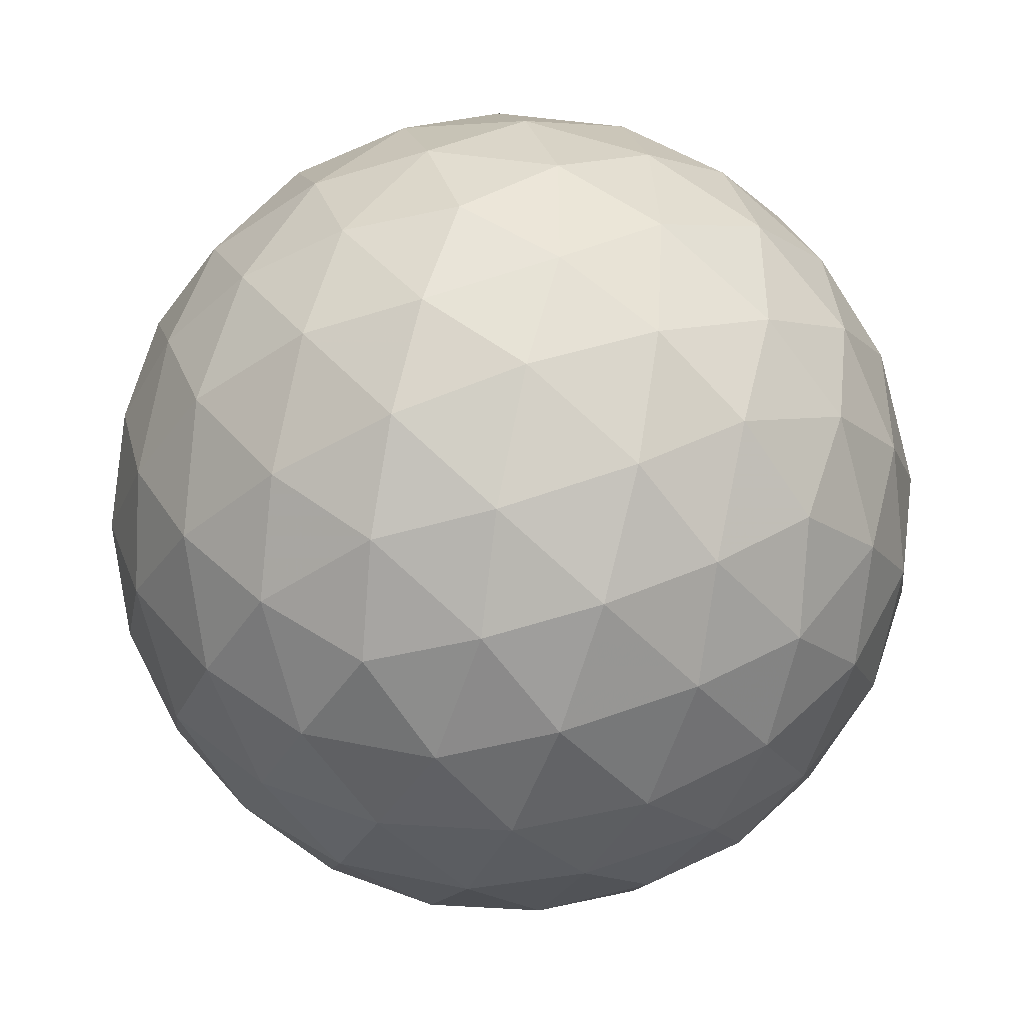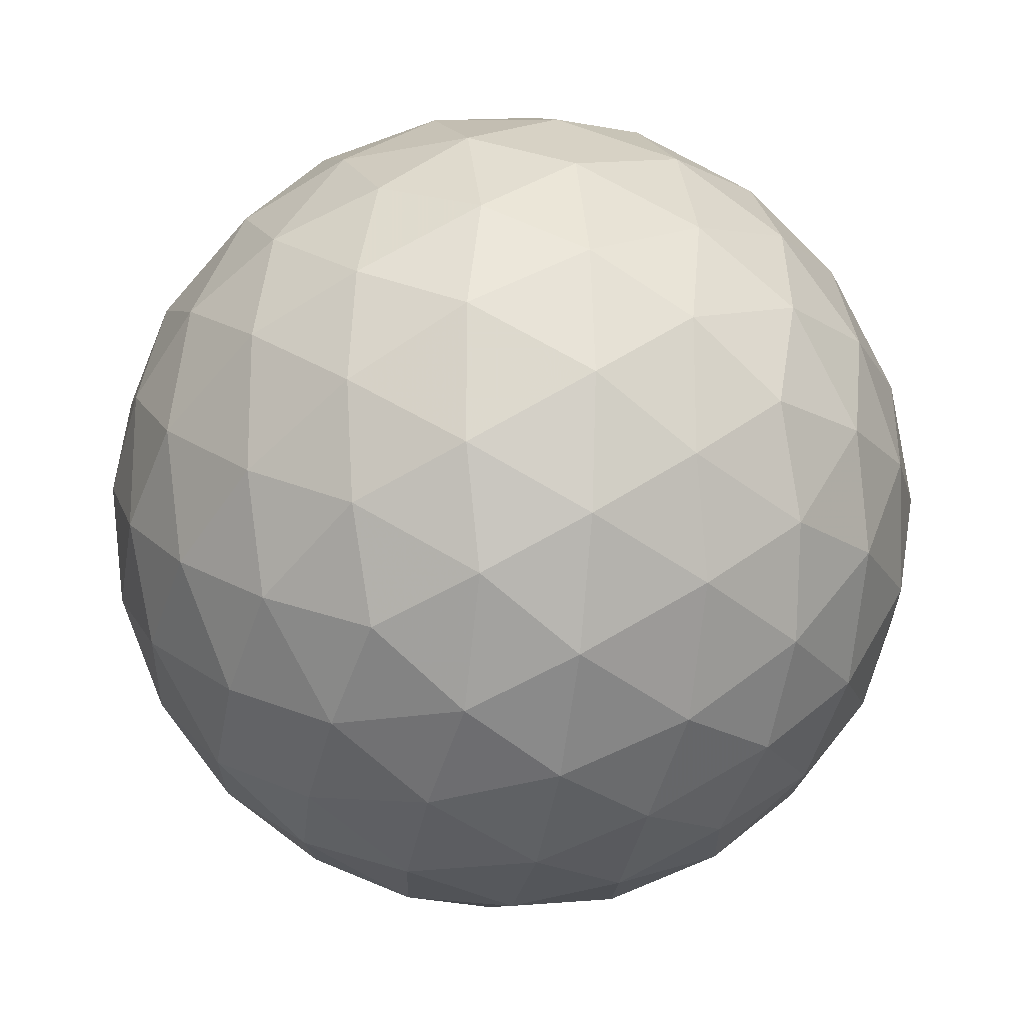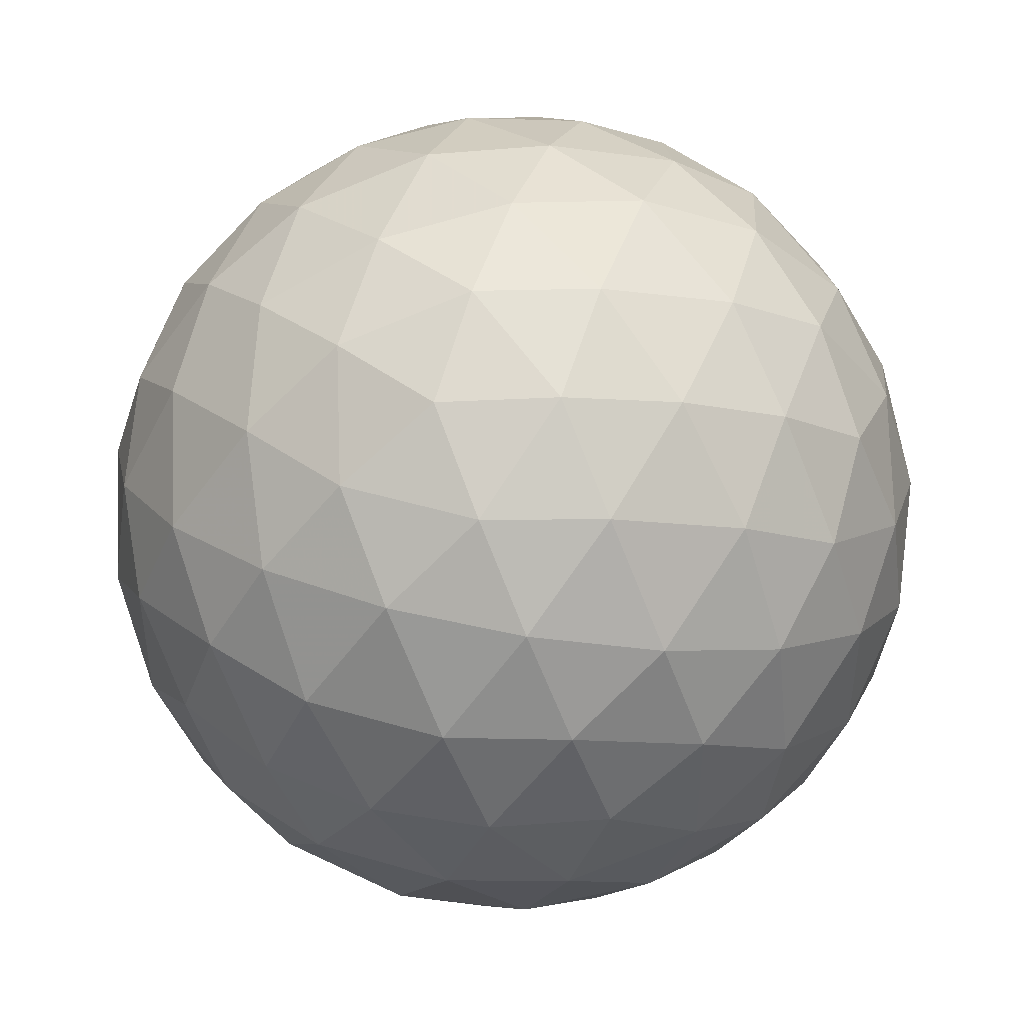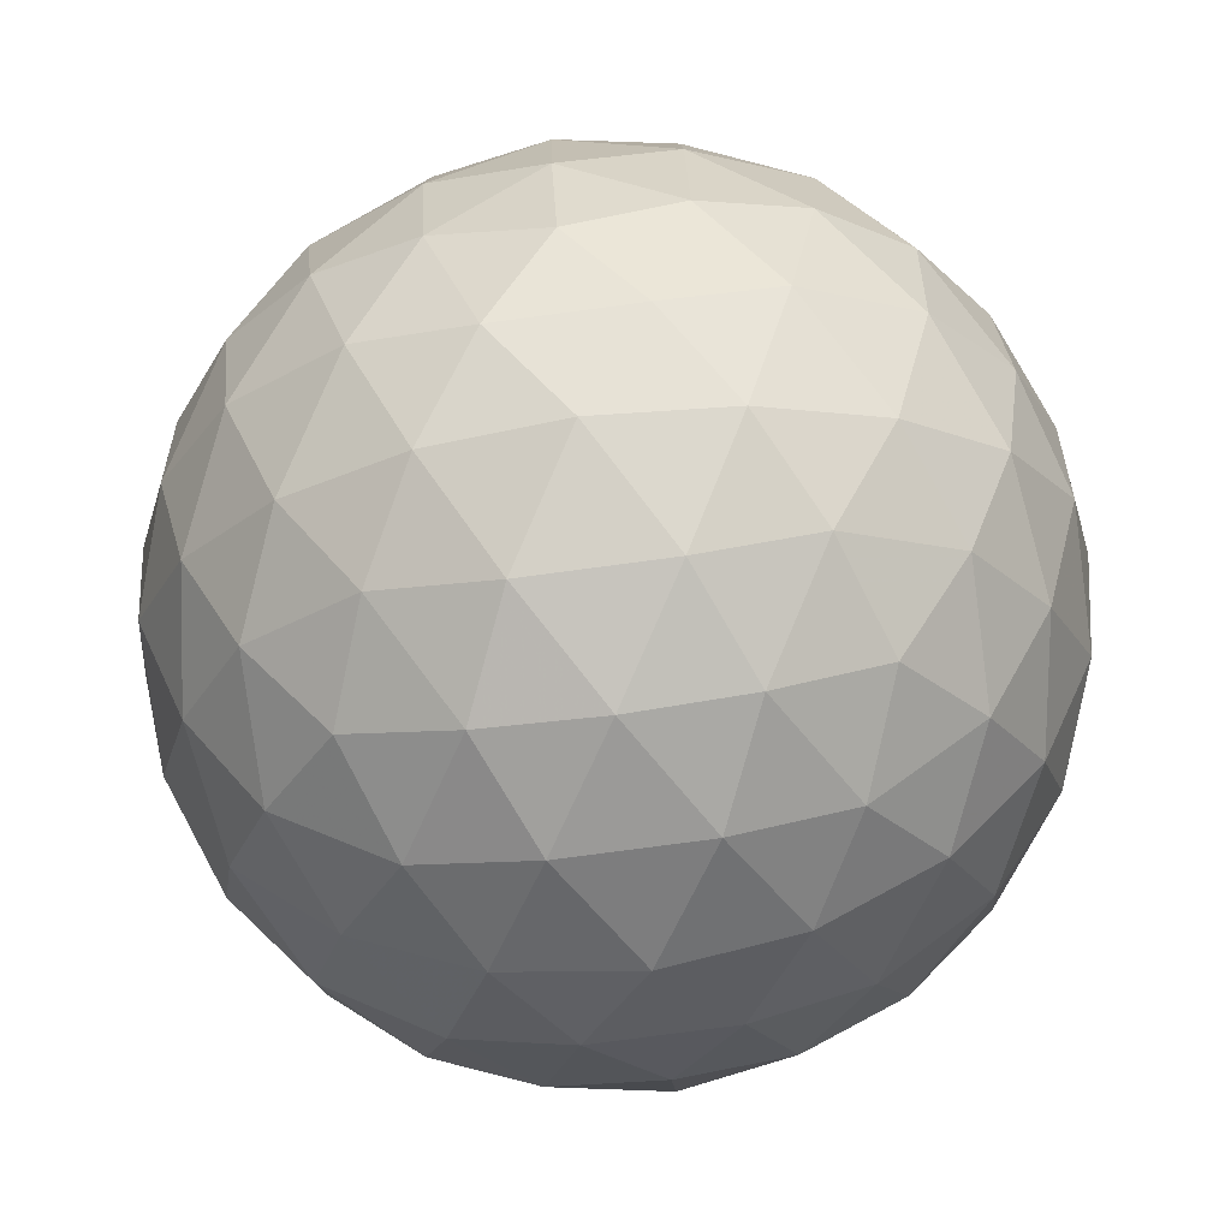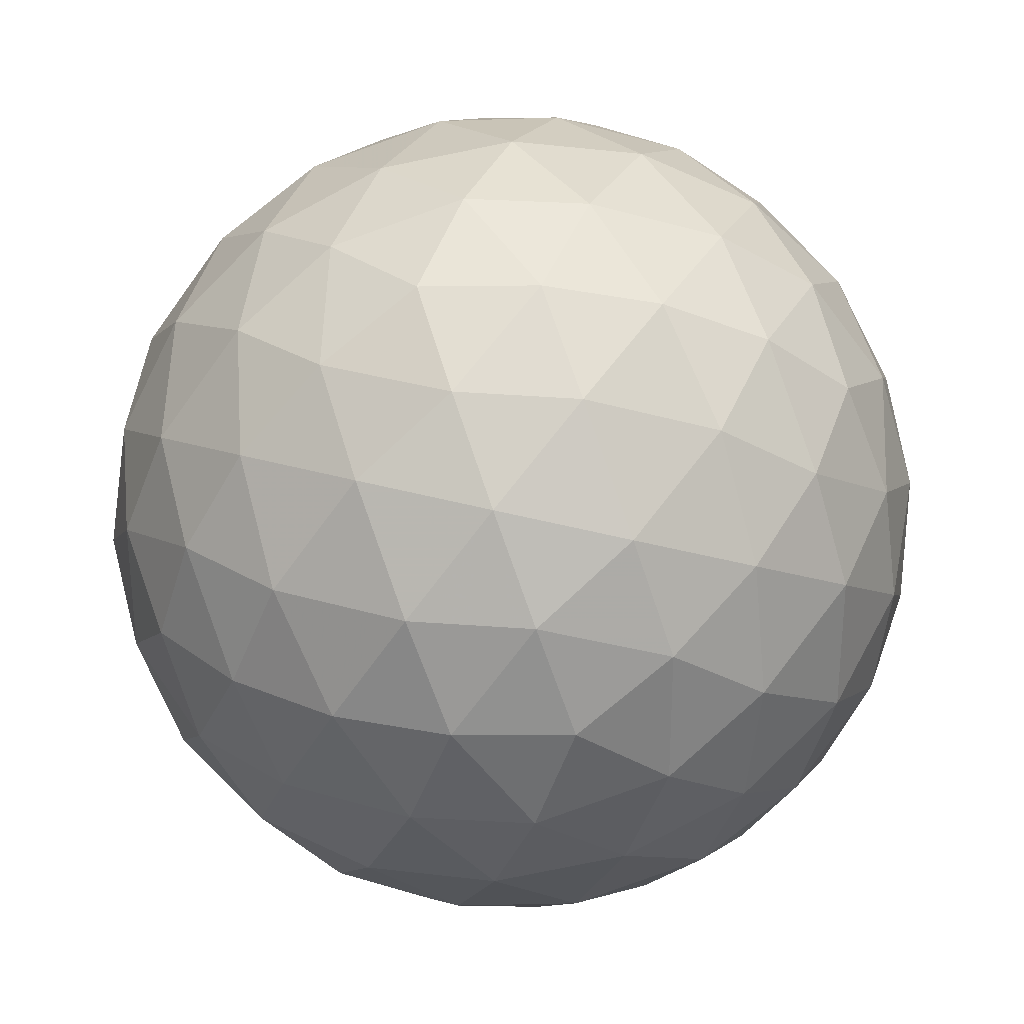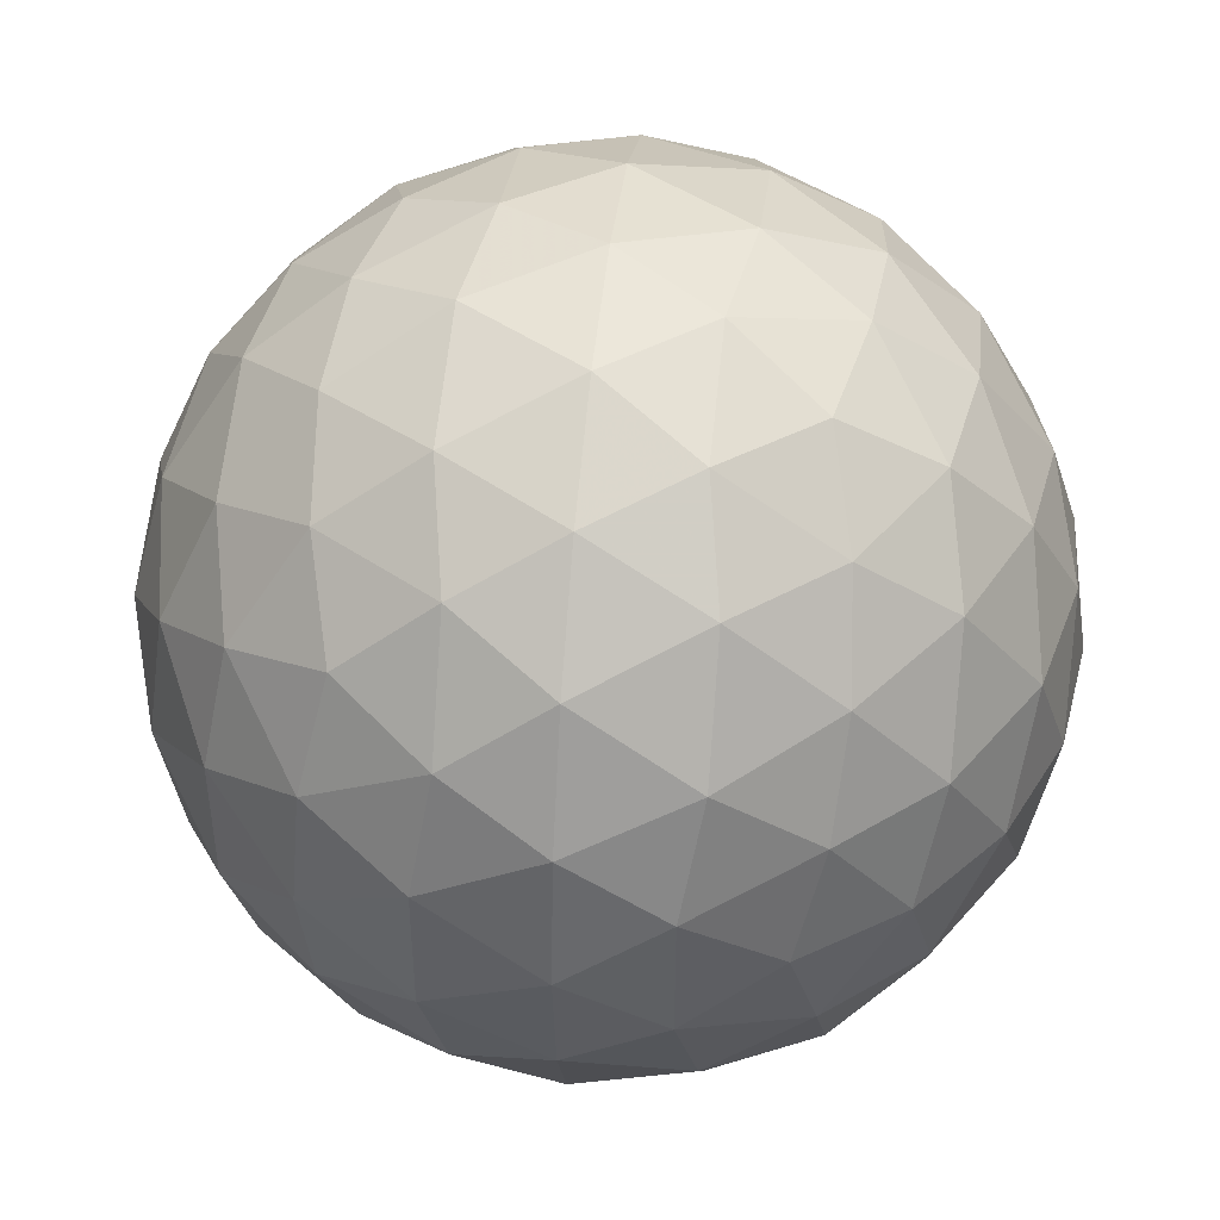
<metadata>
{"format":"obj","ext":"obj","renderer":"f3d","projection":"perspective","resolution":1024,"background":"white","views":[{"elev":-43.9,"azim":38.5,"up":"+Z"},{"elev":-18.2,"azim":-158.8,"up":"+Y"},{"elev":45.7,"azim":-71.2,"up":"+Y"},{"elev":-79.7,"azim":7.5,"up":"+Y"},{"elev":29.8,"azim":-66.4,"up":"+Y"},{"elev":46.0,"azim":38.1,"up":"+Y"}]}
</metadata>
<code>
v 65.58 181.5 237.6
v 68.29 181.5 237.6
v 65.58 177.1 237.6
v 68.29 177.1 237.6
v 66.93 178 239.8
v 66.93 180.7 239.8
v 66.93 178 235.4
v 66.93 180.7 235.4
v 69.13 179.3 236.3
v 69.13 179.3 239
v 64.74 179.3 236.3
v 64.74 179.3 239
v 66.93 181.9 237.6
v 66.93 176.8 237.6
v 66.14 177.2 238.9
v 67.73 177.2 238.9
v 66.14 181.4 238.9
v 67.73 181.4 238.9
v 66.93 179.3 240.2
v 66.14 177.2 236.3
v 67.73 177.2 236.3
v 66.14 181.4 236.3
v 67.73 181.4 236.3
v 66.93 179.3 235
v 69.02 180.6 236.8
v 69.02 178 236.8
v 68.22 178.5 235.5
v 68.22 180.1 235.5
v 69.02 180.6 238.4
v 69.02 178 238.4
v 68.22 178.5 239.7
v 68.22 180.1 239.7
v 69.51 179.3 237.6
v 64.85 180.6 236.8
v 64.85 178 236.8
v 65.65 178.5 235.5
v 65.65 180.1 235.5
v 64.85 180.6 238.4
v 64.85 178 238.4
v 65.65 178.5 239.7
v 65.65 180.1 239.7
v 64.36 179.3 237.6
v 66.23 181.8 237.6
v 67.64 181.8 237.6
v 66.23 176.9 237.6
v 67.64 176.9 237.6
v 65.82 177.1 238.3
v 66.52 177.5 239.4
v 66.52 176.9 238.3
v 68.05 177.1 238.3
v 67.35 177.5 239.4
v 67.35 176.9 238.3
v 66.93 177.1 239
v 65.82 181.6 238.3
v 66.52 181.1 239.4
v 66.52 181.8 238.3
v 68.05 181.6 238.3
v 67.35 181.1 239.4
v 67.35 181.8 238.3
v 66.93 181.5 239
v 66.93 178.6 240.1
v 66.93 180 240.1
v 65.82 177.1 236.9
v 66.52 177.5 235.8
v 66.52 176.9 236.9
v 68.05 177.1 236.9
v 67.35 177.5 235.8
v 67.35 176.9 236.9
v 66.93 177.1 236.3
v 65.82 181.6 236.9
v 66.52 181.1 235.8
v 66.52 181.8 236.9
v 68.05 181.6 236.9
v 67.35 181.1 235.8
v 67.35 181.8 236.9
v 66.93 181.5 236.3
v 66.93 178.6 235.1
v 66.93 180 235.1
v 68.72 181.1 237.2
v 69.16 180 236.5
v 68.45 181.1 236.5
v 68.72 177.5 237.2
v 69.16 178.7 236.5
v 68.45 177.6 236.5
v 67.6 178.2 235.4
v 68.74 178.9 235.8
v 68.03 177.8 235.8
v 67.61 178.9 235.2
v 68.71 178.2 236.1
v 67.6 180.5 235.4
v 68.74 179.7 235.8
v 68.03 180.8 235.8
v 67.61 179.8 235.2
v 68.71 180.4 236.1
v 68.29 179.3 235.4
v 68.72 181.1 238
v 69.16 180 238.7
v 68.45 181.1 238.7
v 69.13 180.7 237.6
v 68.72 177.5 238
v 69.16 178.7 238.7
v 68.45 177.6 238.7
v 69.13 178 237.6
v 67.6 178.2 239.8
v 68.74 178.9 239.4
v 68.03 177.8 239.4
v 67.61 178.9 240.1
v 68.71 178.2 239.1
v 67.6 180.5 239.8
v 68.74 179.7 239.4
v 68.03 180.8 239.4
v 67.61 179.8 240.1
v 68.71 180.4 239.1
v 68.29 179.3 239.8
v 69.41 179.3 236.9
v 69.41 179.3 238.3
v 69.39 180 237.2
v 69.39 178.7 237.2
v 69.39 180 238
v 69.39 178.7 238
v 65.15 181.1 237.2
v 64.71 180 236.5
v 65.42 181.1 236.5
v 65.15 177.5 237.2
v 64.71 178.7 236.5
v 65.42 177.6 236.5
v 66.26 178.2 235.4
v 65.13 178.9 235.8
v 65.84 177.8 235.8
v 66.26 178.9 235.2
v 65.16 178.2 236.1
v 66.26 180.5 235.4
v 65.13 179.7 235.8
v 65.84 180.8 235.8
v 66.26 179.8 235.2
v 65.16 180.4 236.1
v 65.58 179.3 235.4
v 65.15 181.1 238
v 64.71 180 238.7
v 65.42 181.1 238.7
v 64.74 180.7 237.6
v 65.15 177.5 238
v 64.71 178.7 238.7
v 65.42 177.6 238.7
v 64.74 178 237.6
v 66.26 178.2 239.8
v 65.13 178.9 239.4
v 65.84 177.8 239.4
v 66.26 178.9 240.1
v 65.16 178.2 239.1
v 66.26 180.5 239.8
v 65.13 179.7 239.4
v 65.84 180.8 239.4
v 66.26 179.8 240.1
v 65.16 180.4 239.1
v 65.58 179.3 239.8
v 64.46 179.3 236.9
v 64.46 179.3 238.3
v 64.48 180 237.2
v 64.48 178.7 237.2
v 64.48 180 238
v 64.48 178.7 238
f 1 138 54
f 138 38 140
f 54 140 17
f 138 140 54
f 38 139 155
f 139 12 152
f 155 152 41
f 139 152 155
f 17 153 55
f 153 41 151
f 55 151 6
f 153 151 55
f 38 155 140
f 155 41 153
f 140 153 17
f 155 153 140
f 1 54 43
f 54 17 56
f 43 56 13
f 54 56 43
f 17 55 60
f 55 6 58
f 60 58 18
f 55 58 60
f 13 59 44
f 59 18 57
f 44 57 2
f 59 57 44
f 17 60 56
f 60 18 59
f 56 59 13
f 60 59 56
f 1 43 70
f 43 13 72
f 70 72 22
f 43 72 70
f 13 44 75
f 44 2 73
f 75 73 23
f 44 73 75
f 22 76 71
f 76 23 74
f 71 74 8
f 76 74 71
f 13 75 72
f 75 23 76
f 72 76 22
f 75 76 72
f 1 70 121
f 70 22 123
f 121 123 34
f 70 123 121
f 22 71 134
f 71 8 132
f 134 132 37
f 71 132 134
f 34 136 122
f 136 37 133
f 122 133 11
f 136 133 122
f 22 134 123
f 134 37 136
f 123 136 34
f 134 136 123
f 1 121 138
f 121 34 141
f 138 141 38
f 121 141 138
f 34 122 159
f 122 11 157
f 159 157 42
f 122 157 159
f 38 161 139
f 161 42 158
f 139 158 12
f 161 158 139
f 34 159 141
f 159 42 161
f 141 161 38
f 159 161 141
f 2 57 96
f 57 18 98
f 96 98 29
f 57 98 96
f 18 58 111
f 58 6 109
f 111 109 32
f 58 109 111
f 29 113 97
f 113 32 110
f 97 110 10
f 113 110 97
f 18 111 98
f 111 32 113
f 98 113 29
f 111 113 98
f 6 151 62
f 151 41 154
f 62 154 19
f 151 154 62
f 41 152 156
f 152 12 147
f 156 147 40
f 152 147 156
f 19 149 61
f 149 40 146
f 61 146 5
f 149 146 61
f 41 156 154
f 156 40 149
f 154 149 19
f 156 149 154
f 12 158 143
f 158 42 162
f 143 162 39
f 158 162 143
f 42 157 160
f 157 11 125
f 160 125 35
f 157 125 160
f 39 145 142
f 145 35 124
f 142 124 3
f 145 124 142
f 42 160 162
f 160 35 145
f 162 145 39
f 160 145 162
f 11 133 128
f 133 37 137
f 128 137 36
f 133 137 128
f 37 132 135
f 132 8 78
f 135 78 24
f 132 78 135
f 36 130 127
f 130 24 77
f 127 77 7
f 130 77 127
f 37 135 137
f 135 24 130
f 137 130 36
f 135 130 137
f 8 74 90
f 74 23 92
f 90 92 28
f 74 92 90
f 23 73 81
f 73 2 79
f 81 79 25
f 73 79 81
f 28 94 91
f 94 25 80
f 91 80 9
f 94 80 91
f 23 81 92
f 81 25 94
f 92 94 28
f 81 94 92
f 4 100 50
f 100 30 102
f 50 102 16
f 100 102 50
f 30 101 108
f 101 10 105
f 108 105 31
f 101 105 108
f 16 106 51
f 106 31 104
f 51 104 5
f 106 104 51
f 30 108 102
f 108 31 106
f 102 106 16
f 108 106 102
f 4 50 46
f 50 16 52
f 46 52 14
f 50 52 46
f 16 51 53
f 51 5 48
f 53 48 15
f 51 48 53
f 14 49 45
f 49 15 47
f 45 47 3
f 49 47 45
f 16 53 52
f 53 15 49
f 52 49 14
f 53 49 52
f 4 46 66
f 46 14 68
f 66 68 21
f 46 68 66
f 14 45 65
f 45 3 63
f 65 63 20
f 45 63 65
f 21 69 67
f 69 20 64
f 67 64 7
f 69 64 67
f 14 65 68
f 65 20 69
f 68 69 21
f 65 69 68
f 4 66 82
f 66 21 84
f 82 84 26
f 66 84 82
f 21 67 87
f 67 7 85
f 87 85 27
f 67 85 87
f 26 89 83
f 89 27 86
f 83 86 9
f 89 86 83
f 21 87 84
f 87 27 89
f 84 89 26
f 87 89 84
f 4 82 100
f 82 26 103
f 100 103 30
f 82 103 100
f 26 83 118
f 83 9 115
f 118 115 33
f 83 115 118
f 30 120 101
f 120 33 116
f 101 116 10
f 120 116 101
f 26 118 103
f 118 33 120
f 103 120 30
f 118 120 103
f 5 104 61
f 104 31 107
f 61 107 19
f 104 107 61
f 31 105 114
f 105 10 110
f 114 110 32
f 105 110 114
f 19 112 62
f 112 32 109
f 62 109 6
f 112 109 62
f 31 114 107
f 114 32 112
f 107 112 19
f 114 112 107
f 3 47 142
f 47 15 144
f 142 144 39
f 47 144 142
f 15 48 148
f 48 5 146
f 148 146 40
f 48 146 148
f 39 150 143
f 150 40 147
f 143 147 12
f 150 147 143
f 15 148 144
f 148 40 150
f 144 150 39
f 148 150 144
f 7 64 127
f 64 20 129
f 127 129 36
f 64 129 127
f 20 63 126
f 63 3 124
f 126 124 35
f 63 124 126
f 36 131 128
f 131 35 125
f 128 125 11
f 131 125 128
f 20 126 129
f 126 35 131
f 129 131 36
f 126 131 129
f 9 86 91
f 86 27 95
f 91 95 28
f 86 95 91
f 27 85 88
f 85 7 77
f 88 77 24
f 85 77 88
f 28 93 90
f 93 24 78
f 90 78 8
f 93 78 90
f 27 88 95
f 88 24 93
f 95 93 28
f 88 93 95
f 10 116 97
f 116 33 119
f 97 119 29
f 116 119 97
f 33 115 117
f 115 9 80
f 117 80 25
f 115 80 117
f 29 99 96
f 99 25 79
f 96 79 2
f 99 79 96
f 33 117 119
f 117 25 99
f 119 99 29
f 117 99 119

</code>
